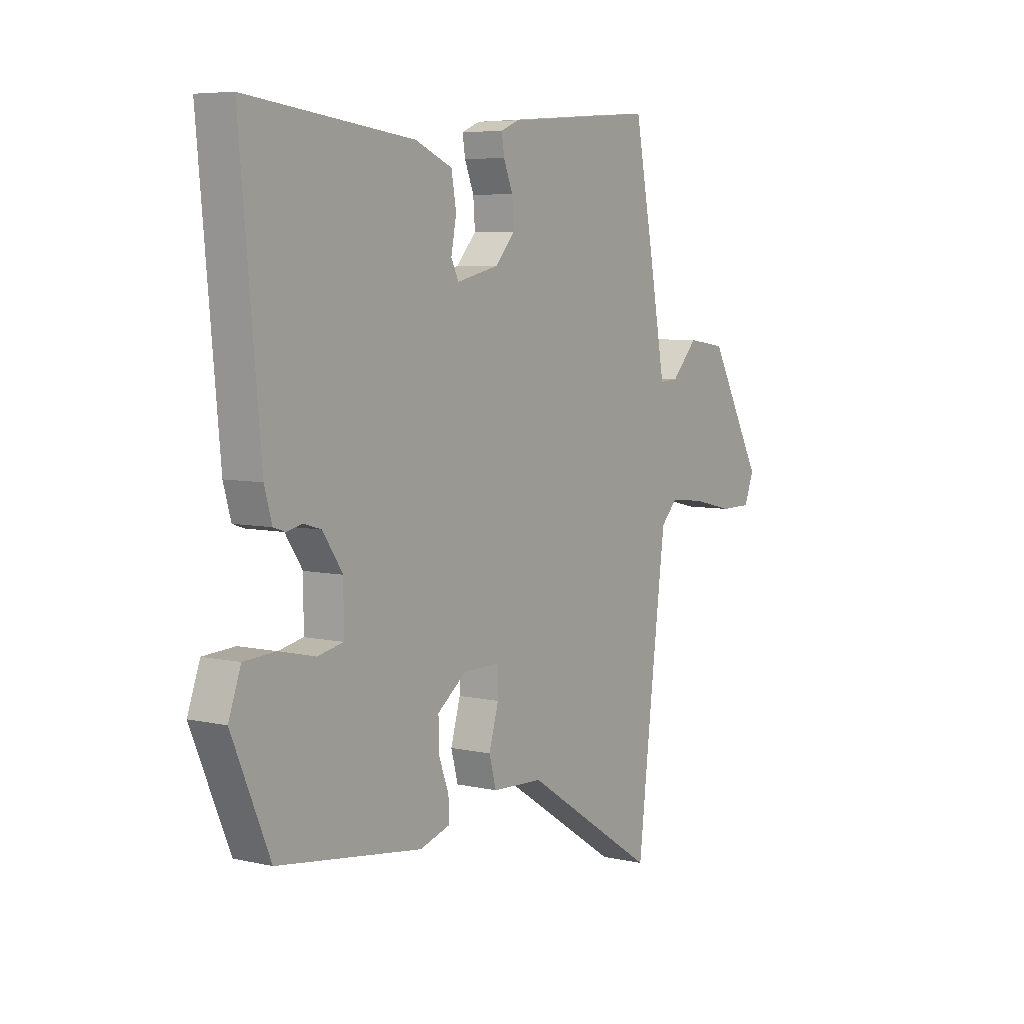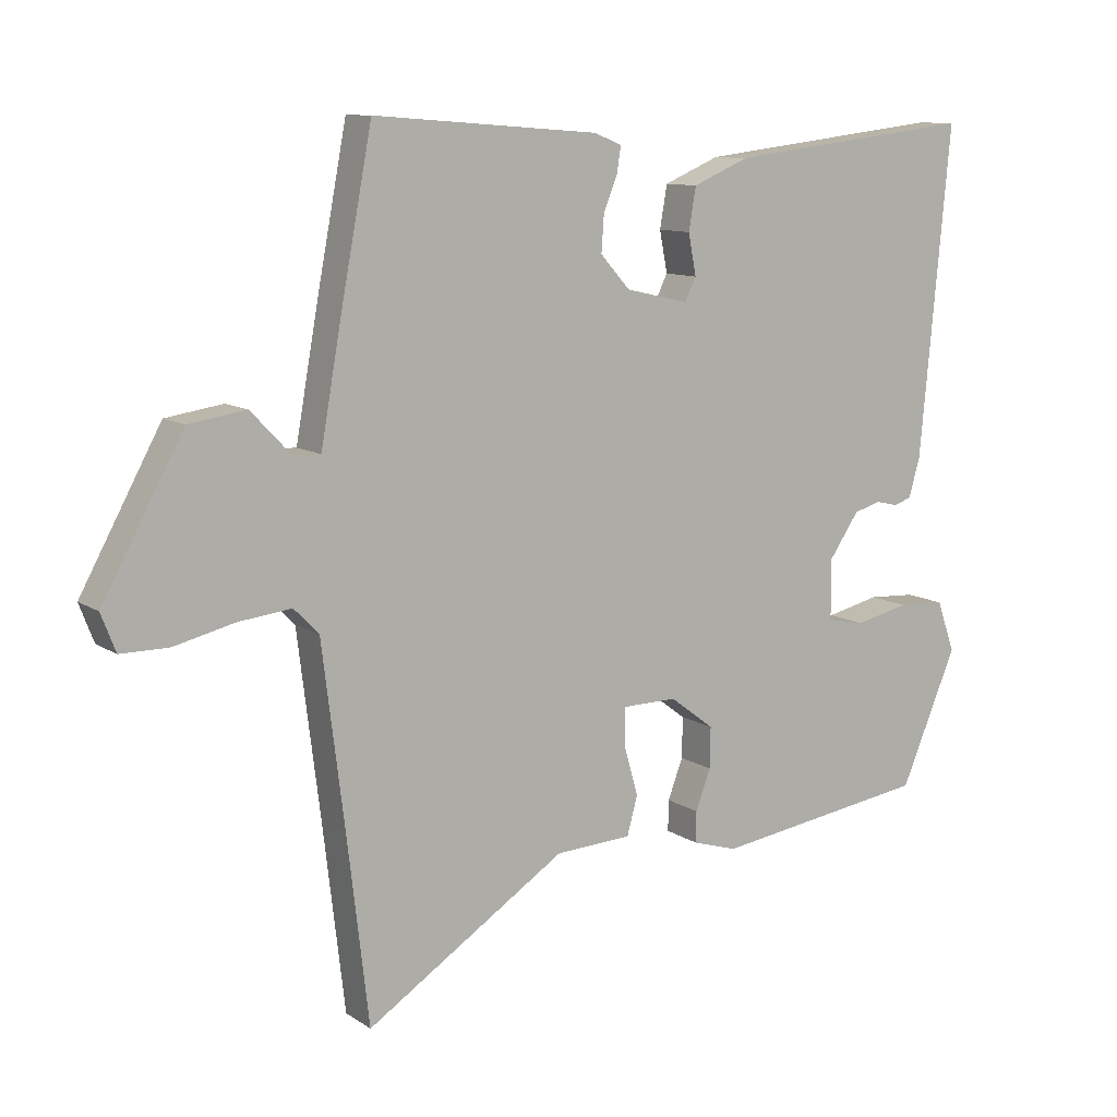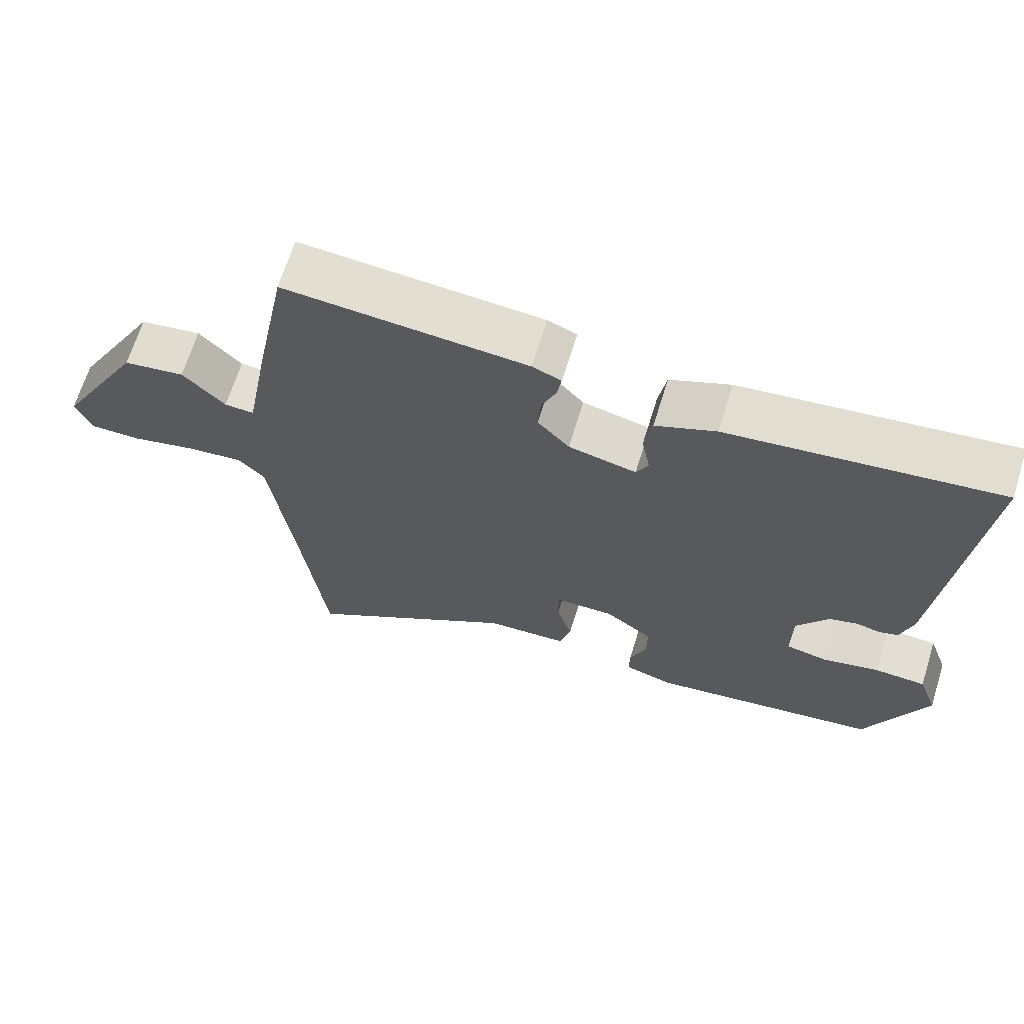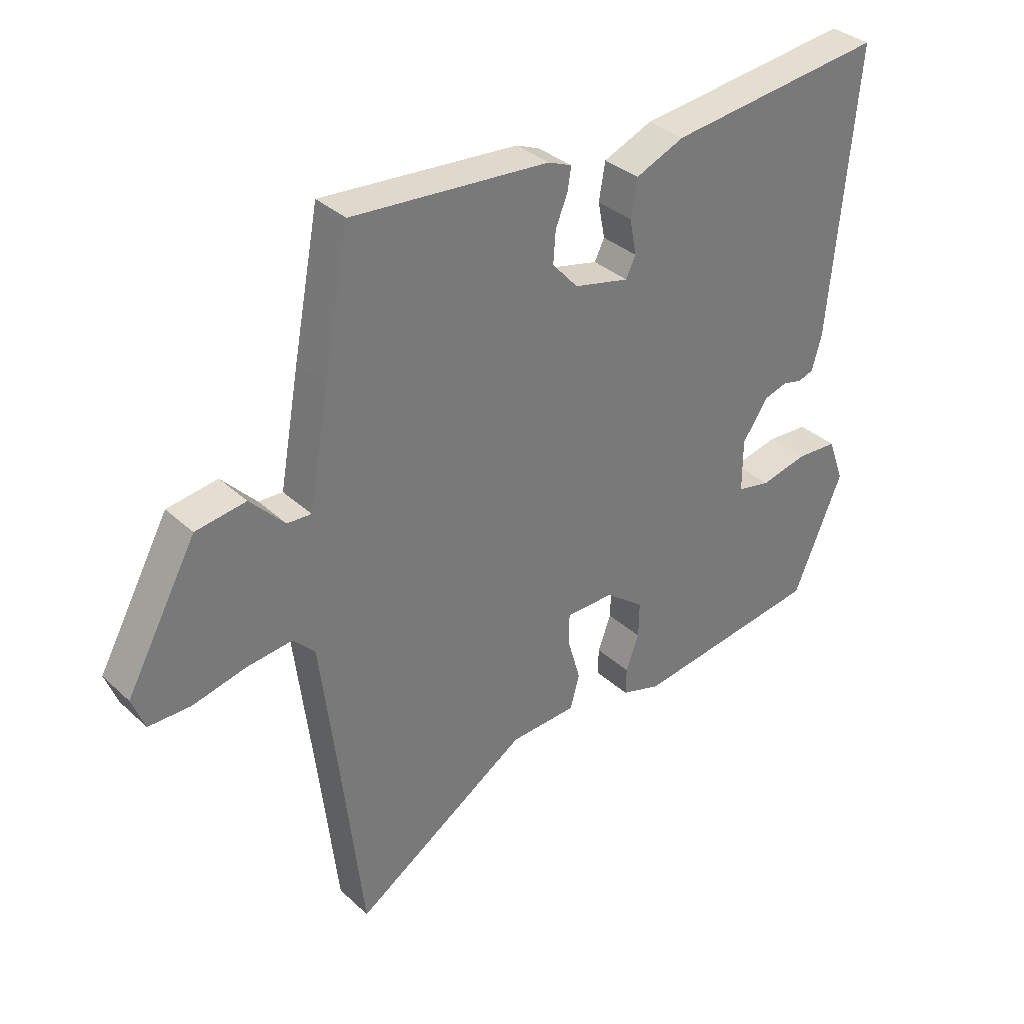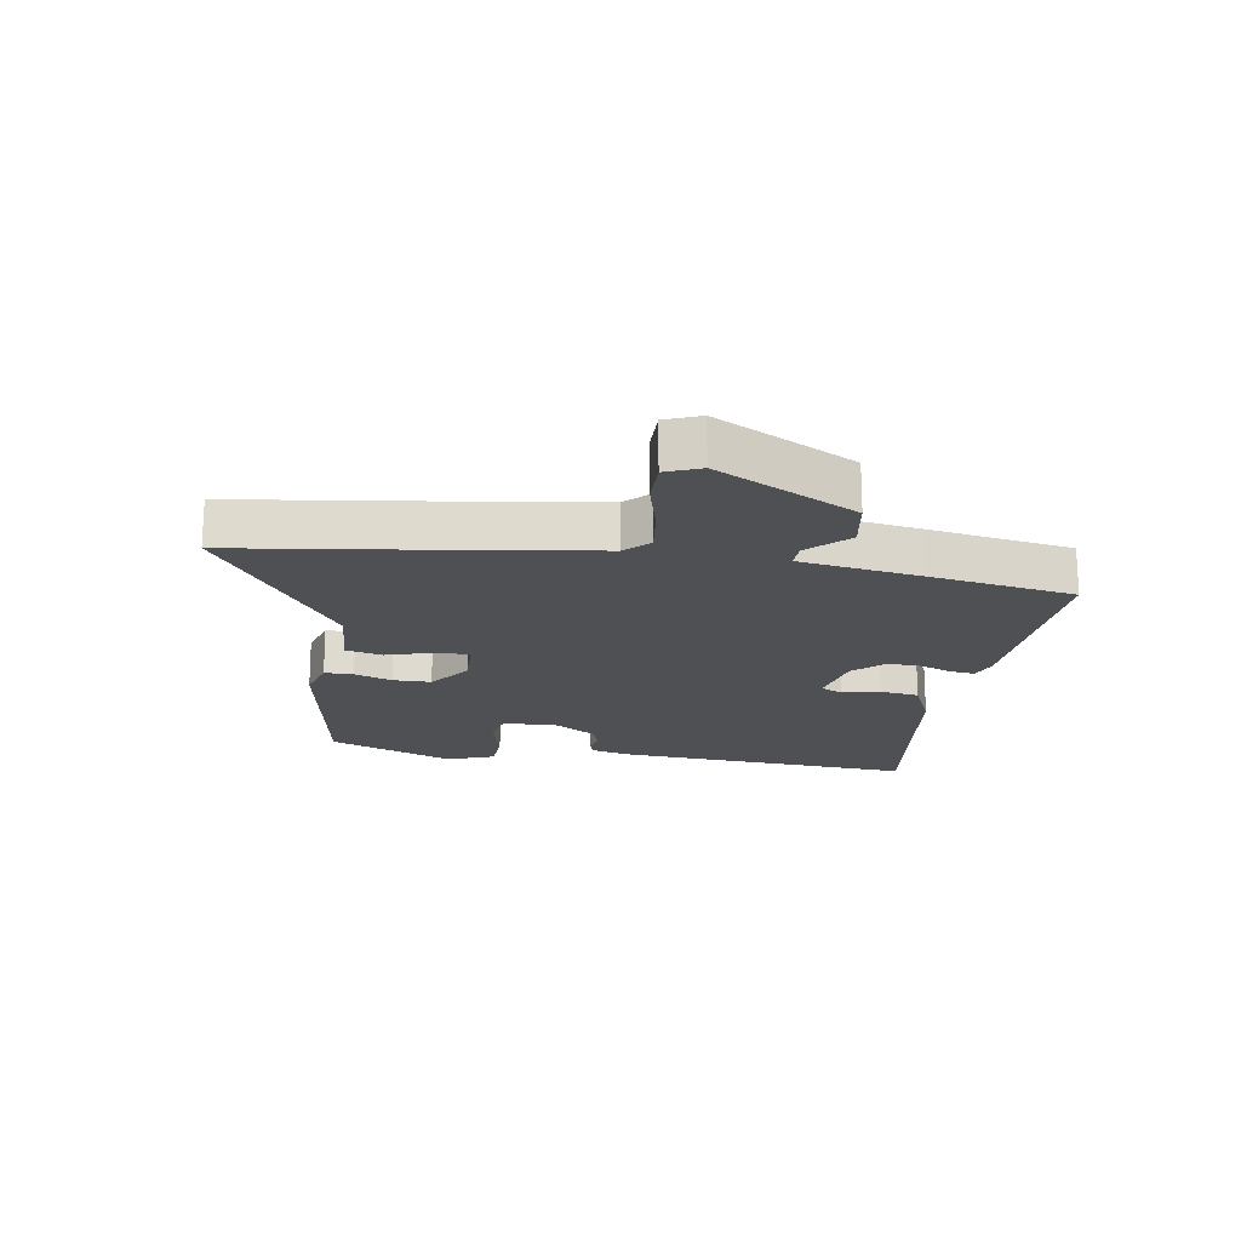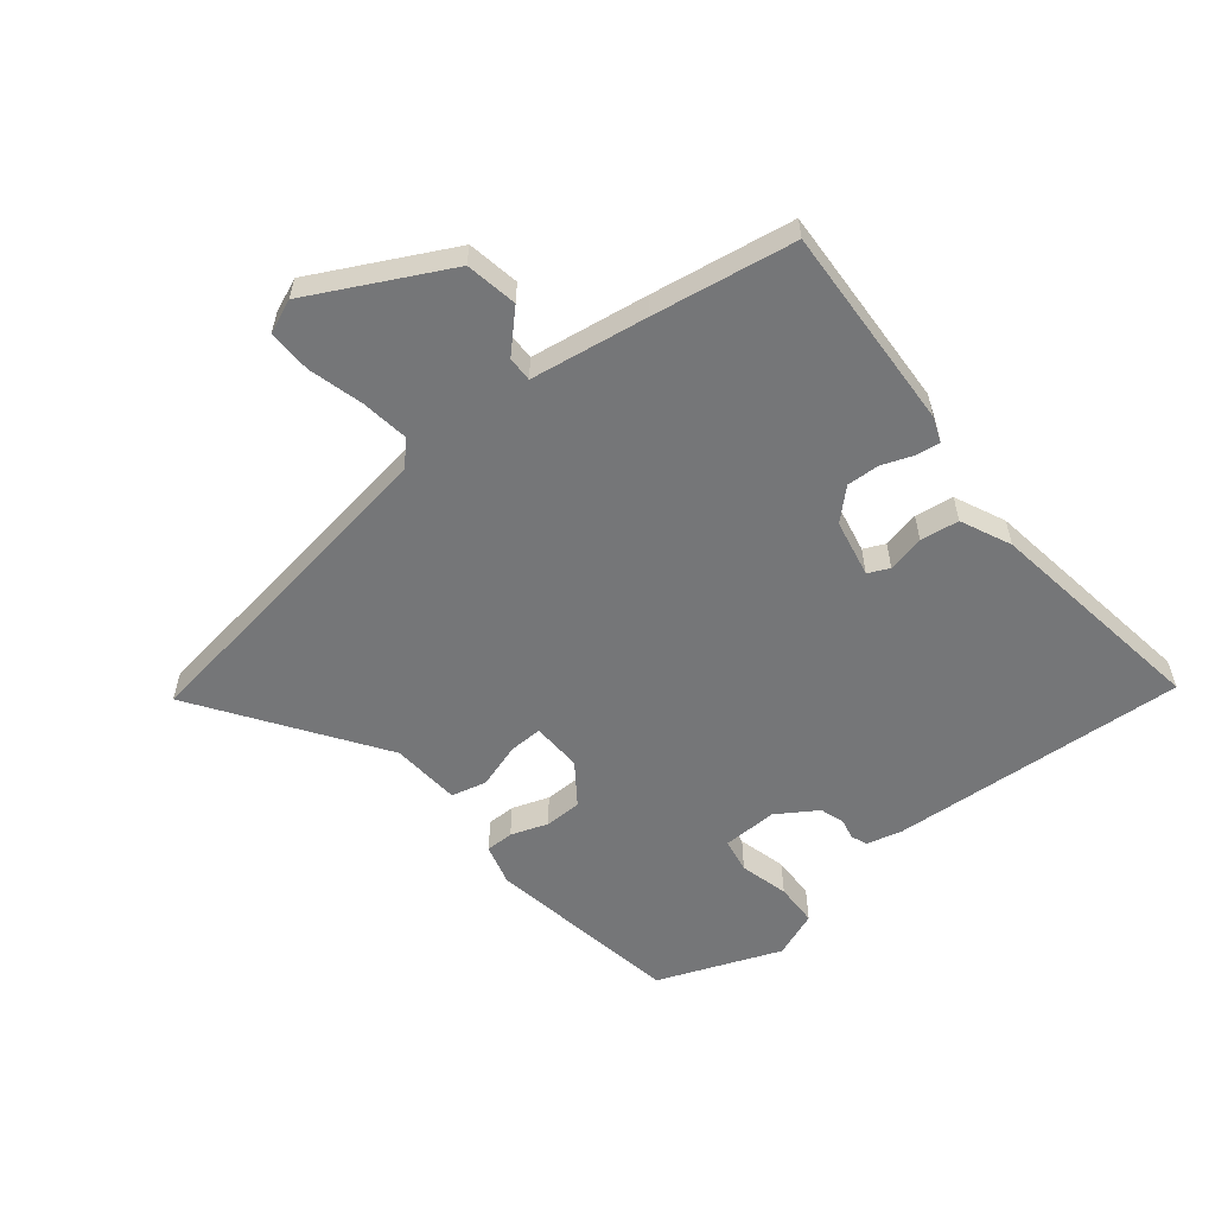
<metadata>
{"format":"obj","ext":"obj","renderer":"f3d","projection":"perspective","resolution":1024,"background":"white","views":[{"elev":6.3,"azim":124.2,"up":"+Z"},{"elev":10.6,"azim":-32.7,"up":"+Z"},{"elev":67.1,"azim":17.2,"up":"+Z"},{"elev":34.2,"azim":-39.3,"up":"+Z"},{"elev":-18.6,"azim":-98.0,"up":"+Y"},{"elev":-56.8,"azim":-49.6,"up":"+Y"}]}
</metadata>
<code>
v -0.458 0.07 0.534
v -0.115 0.07 0.508
v -0.074 0.07 0.491
v -0.08 0.07 0.452
v -0.101 0.07 0.4
v -0.105 0.07 0.345
v -0.06 0.07 0.295
v 0.036 0.07 0.273
v 0.053 0.07 0.308
v 0.041 0.07 0.37
v 0.052 0.07 0.434
v 0.137 0.07 0.47
v 0.516 0.07 0.515
v 0.47 0.07 0.02
v 0.453 0.07 -0.04
v 0.426 0.07 -0.049
v 0.392 0.07 -0.041
v 0.351 0.07 -0.053
v 0.306 0.07 -0.119
v 0.306 0.07 -0.211
v 0.364 0.07 -0.223
v 0.446 0.07 -0.204
v 0.518 0.07 -0.208
v 0.546 0.07 -0.286
v 0.46 0.07 -0.489
v 0.132 0.07 -0.536
v 0.063 0.07 -0.515
v 0.064 0.07 -0.468
v 0.087 0.07 -0.407
v 0.088 0.07 -0.345
v 0.021 0.07 -0.294
v -0.063 0.07 -0.295
v -0.063 0.07 -0.351
v -0.041 0.07 -0.427
v -0.057 0.07 -0.486
v -0.173 0.07 -0.492
v -0.478 0.07 -0.689
v -0.511 0.07 -0.407
v -0.545 0.07 -0.133
v -0.583 0.07 -0.094
v -0.663 0.07 -0.103
v -0.755 0.07 -0.125
v -0.828 0.07 -0.125
v -0.85 0.07 -0.068
v -0.727 0.07 0.156
v -0.64 0.07 0.169
v -0.58 0.07 0.106
v -0.538 0.07 0.104
v -0.503 0.07 0.299
v -0.458 0 0.534
v -0.115 0 0.508
v -0.074 0 0.491
v -0.08 0 0.452
v -0.101 0 0.4
v -0.105 0 0.345
v -0.06 0 0.295
v 0.036 0 0.273
v 0.053 0 0.308
v 0.041 0 0.37
v 0.052 0 0.434
v 0.137 0 0.47
v 0.516 0 0.515
v 0.47 0 0.02
v 0.453 0 -0.04
v 0.426 0 -0.049
v 0.392 0 -0.041
v 0.351 0 -0.053
v 0.306 0 -0.119
v 0.306 0 -0.211
v 0.364 0 -0.223
v 0.446 0 -0.204
v 0.518 0 -0.208
v 0.546 0 -0.286
v 0.46 0 -0.489
v 0.132 0 -0.536
v 0.063 0 -0.515
v 0.064 0 -0.468
v 0.087 0 -0.407
v 0.088 0 -0.345
v 0.021 0 -0.294
v -0.063 0 -0.295
v -0.063 0 -0.351
v -0.041 0 -0.427
v -0.057 0 -0.486
v -0.173 0 -0.492
v -0.478 0 -0.689
v -0.511 0 -0.407
v -0.545 0 -0.133
v -0.583 0 -0.094
v -0.663 0 -0.103
v -0.755 0 -0.125
v -0.828 0 -0.125
v -0.85 0 -0.068
v -0.727 0 0.156
v -0.64 0 0.169
v -0.58 0 0.106
v -0.538 0 0.104
v -0.503 0 0.299
f 3 4 5
f 2 3 5
f 1 2 5
f 49 1 5
f 48 49 5
f 45 46 47
f 44 45 47
f 43 44 47
f 42 43 47
f 41 42 47
f 40 41 47 48
f 48 5 6
f 40 48 6
f 39 40 6
f 36 37 38
f 36 38 39
f 35 36 39
f 34 35 39
f 33 34 39
f 32 33 39 6
f 27 28 29
f 26 27 29
f 25 26 29
f 24 25 29
f 23 24 29
f 22 23 29
f 21 22 29
f 20 21 29 30
f 19 20 30 31
f 15 16 17
f 14 15 17
f 13 14 17
f 12 13 17
f 11 12 17
f 10 11 17
f 9 10 17
f 8 9 17 18
f 19 31 32
f 18 19 32
f 8 18 32
f 7 8 32
f 6 7 32
f 54 53 52
f 54 52 51
f 54 51 50
f 54 50 98
f 54 98 97
f 96 95 94
f 96 94 93
f 96 93 92
f 96 92 91
f 96 91 90
f 97 96 90 89
f 55 54 97
f 55 97 89
f 55 89 88
f 87 86 85
f 88 87 85
f 88 85 84
f 88 84 83
f 88 83 82
f 55 88 82 81
f 78 77 76
f 78 76 75
f 78 75 74
f 78 74 73
f 78 73 72
f 78 72 71
f 78 71 70
f 79 78 70 69
f 80 79 69 68
f 66 65 64
f 66 64 63
f 66 63 62
f 66 62 61
f 66 61 60
f 66 60 59
f 66 59 58
f 67 66 58 57
f 81 80 68
f 81 68 67
f 81 67 57
f 81 57 56
f 81 56 55
f 1 50 51 2
f 2 51 52 3
f 3 52 53 4
f 4 53 54 5
f 5 54 55 6
f 6 55 56 7
f 7 56 57 8
f 8 57 58 9
f 9 58 59 10
f 10 59 60 11
f 11 60 61 12
f 12 61 62 13
f 13 62 63 14
f 14 63 64 15
f 15 64 65 16
f 16 65 66 17
f 17 66 67 18
f 18 67 68 19
f 19 68 69 20
f 20 69 70 21
f 21 70 71 22
f 22 71 72 23
f 23 72 73 24
f 24 73 74 25
f 25 74 75 26
f 26 75 76 27
f 27 76 77 28
f 28 77 78 29
f 29 78 79 30
f 30 79 80 31
f 31 80 81 32
f 32 81 82 33
f 33 82 83 34
f 34 83 84 35
f 35 84 85 36
f 36 85 86 37
f 37 86 87 38
f 38 87 88 39
f 39 88 89 40
f 40 89 90 41
f 41 90 91 42
f 42 91 92 43
f 43 92 93 44
f 44 93 94 45
f 45 94 95 46
f 46 95 96 47
f 47 96 97 48
f 48 97 98 49
f 49 98 50 1

</code>
